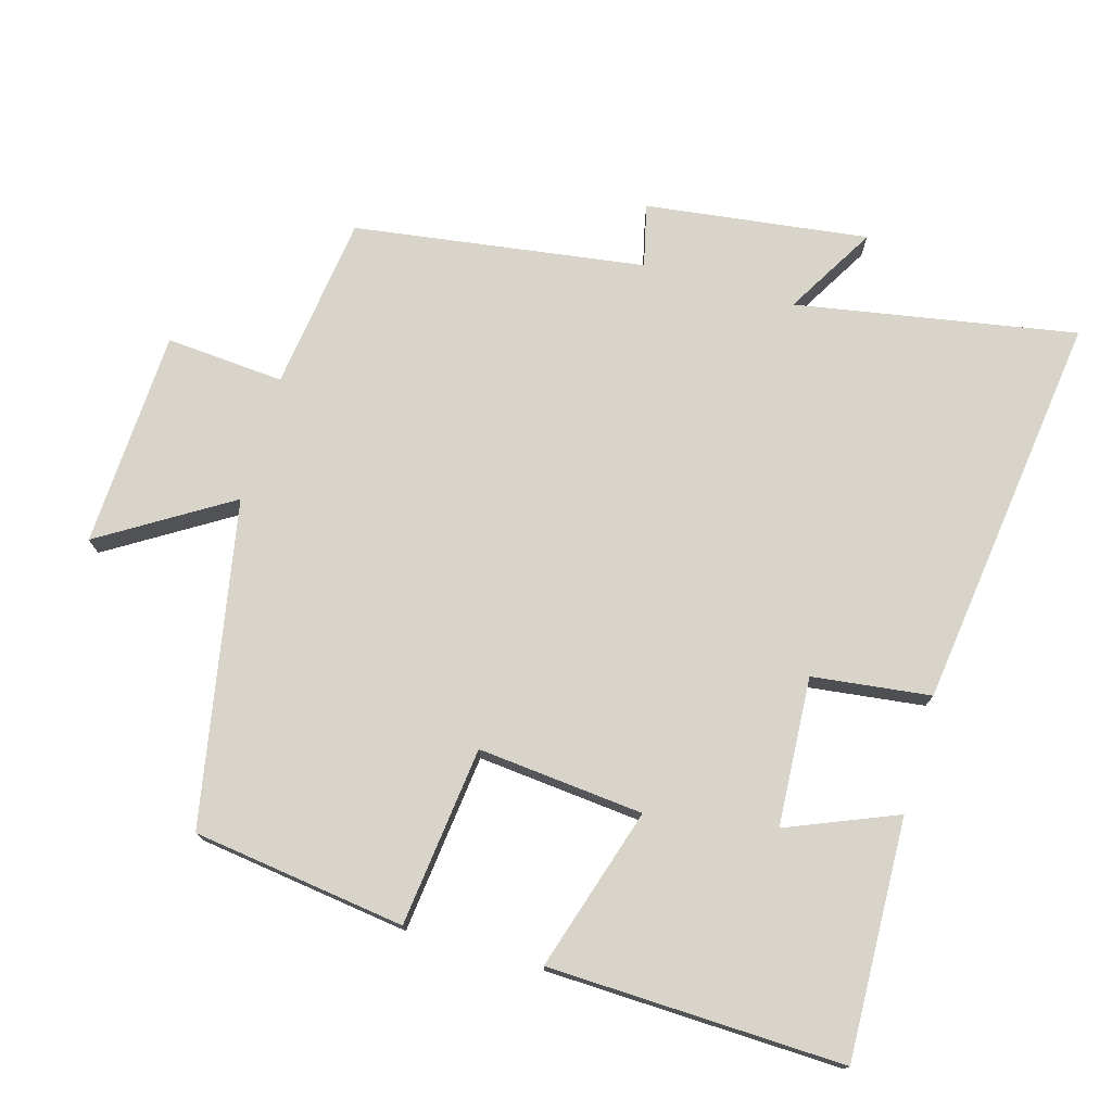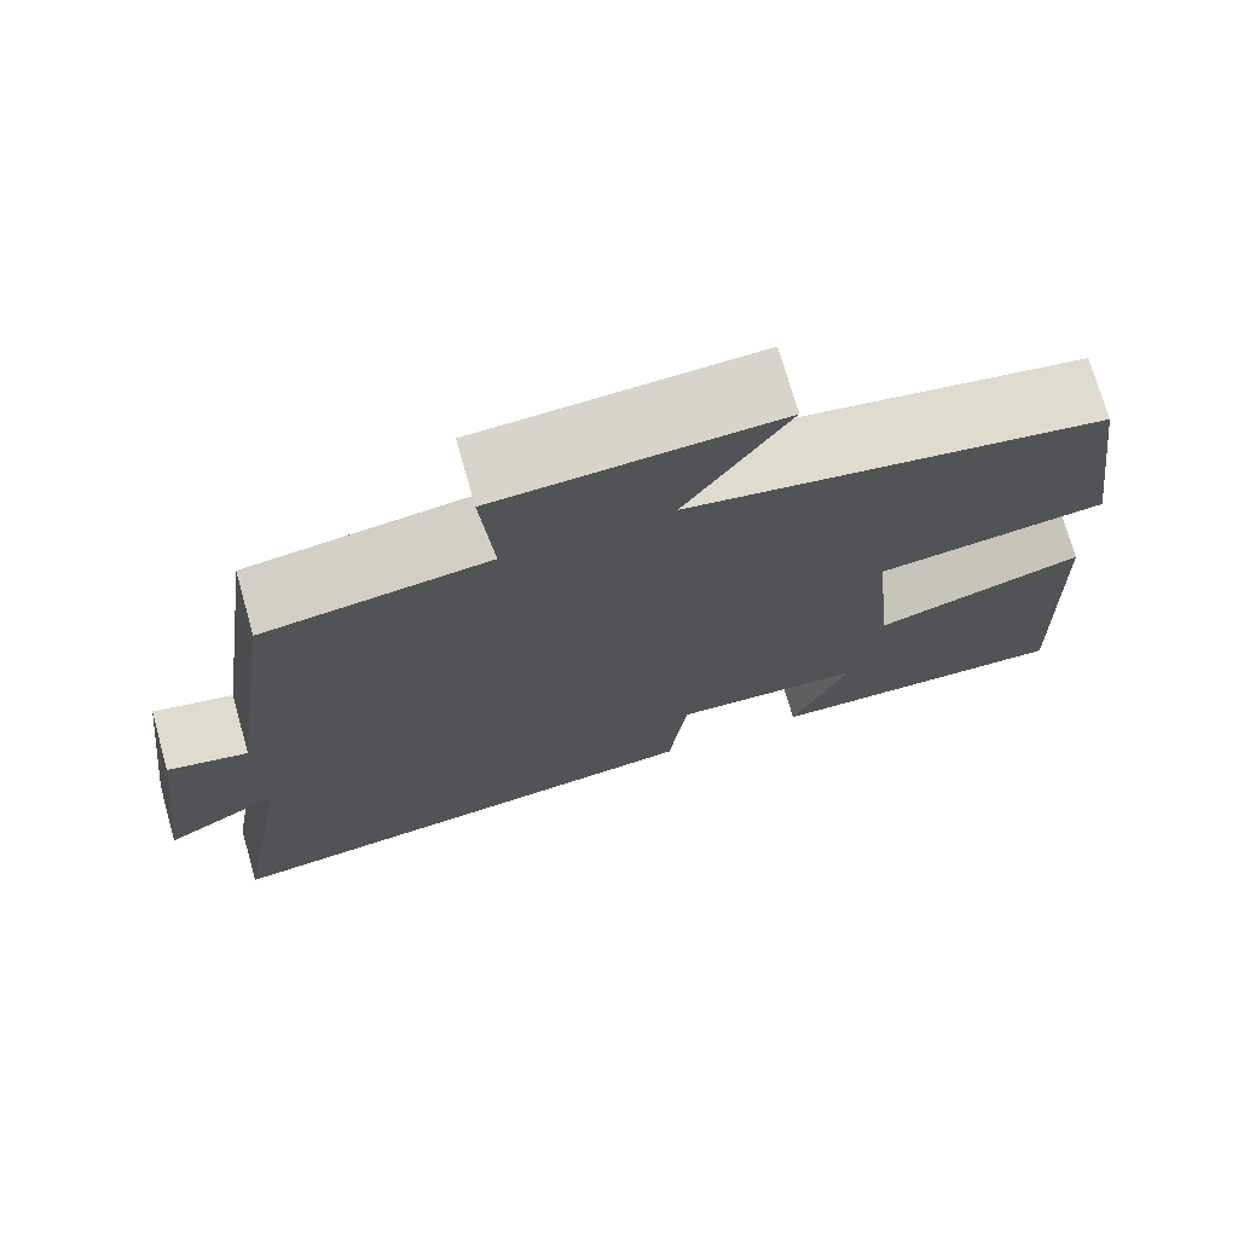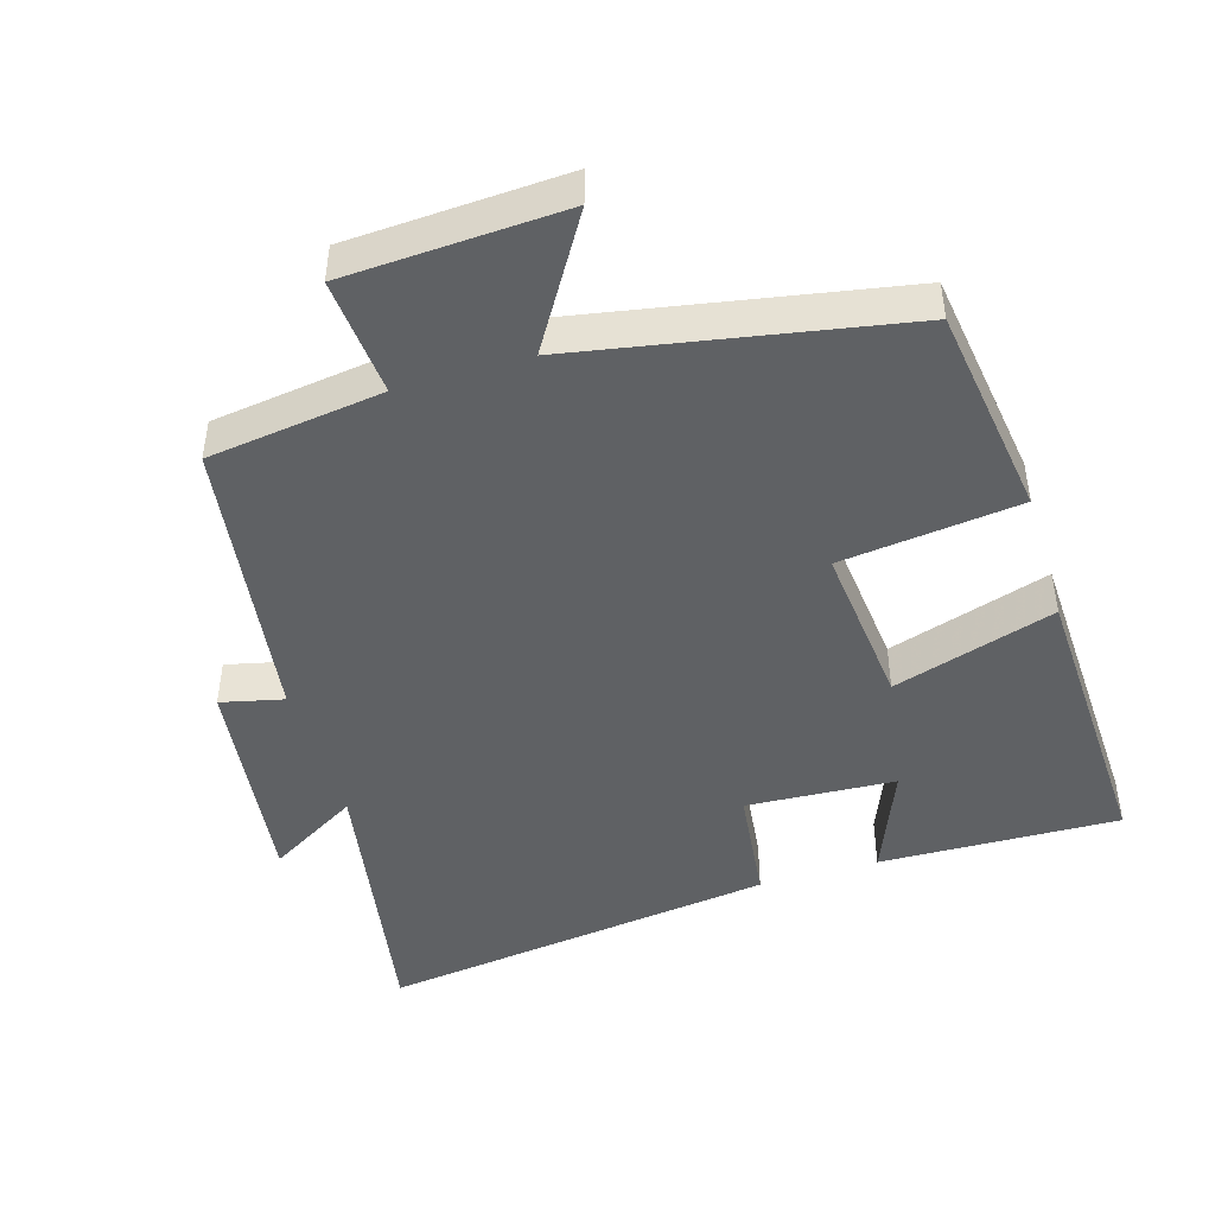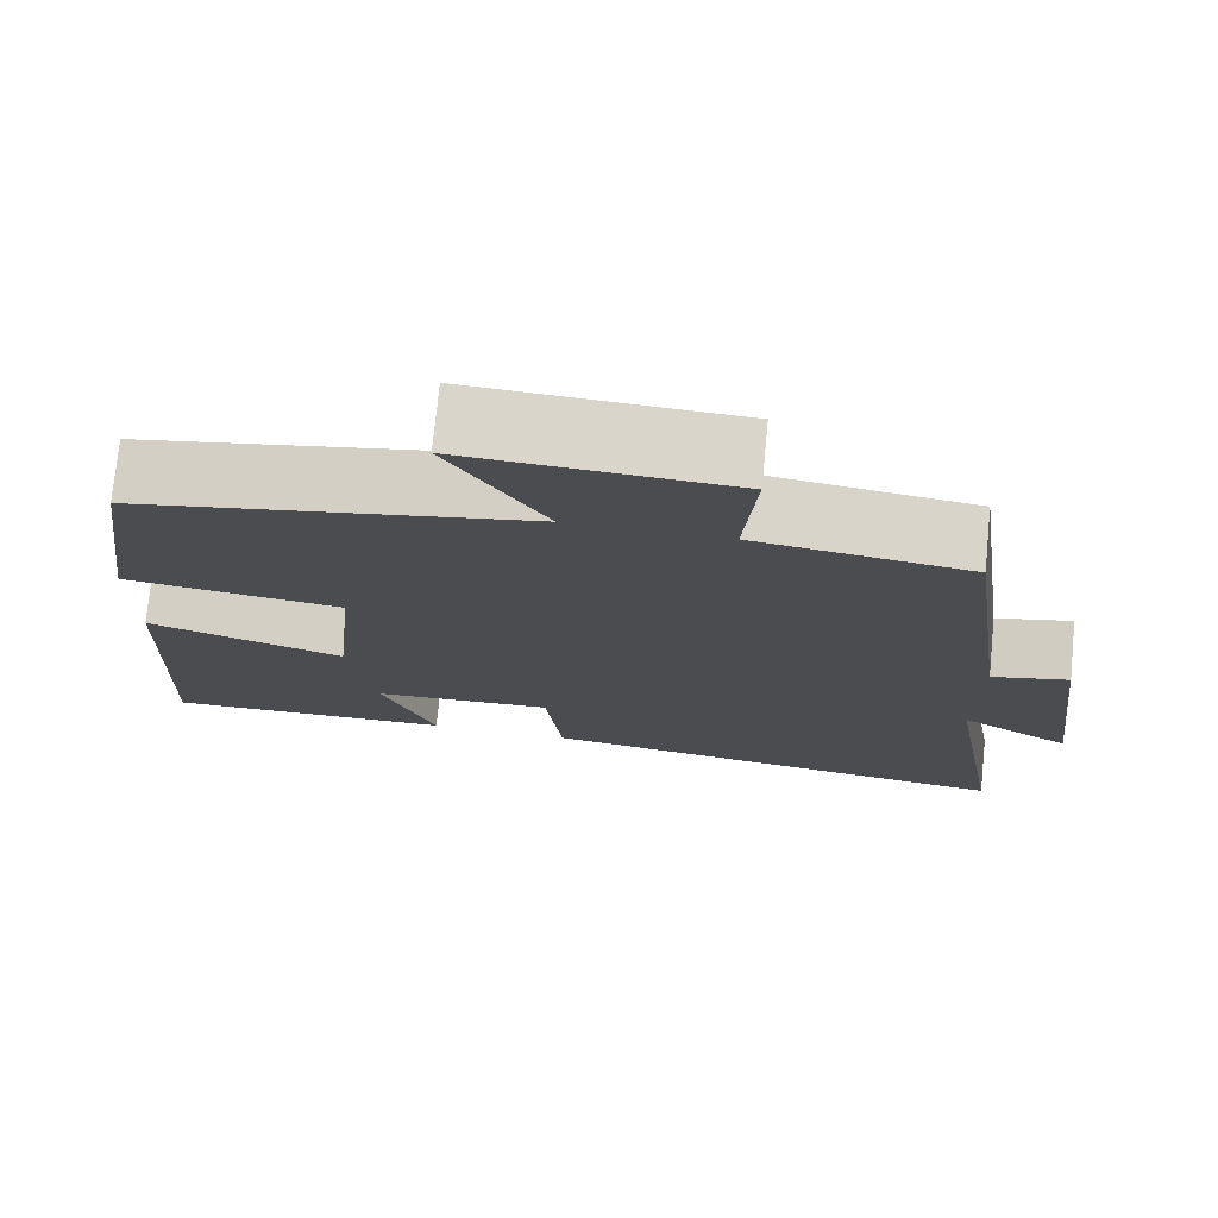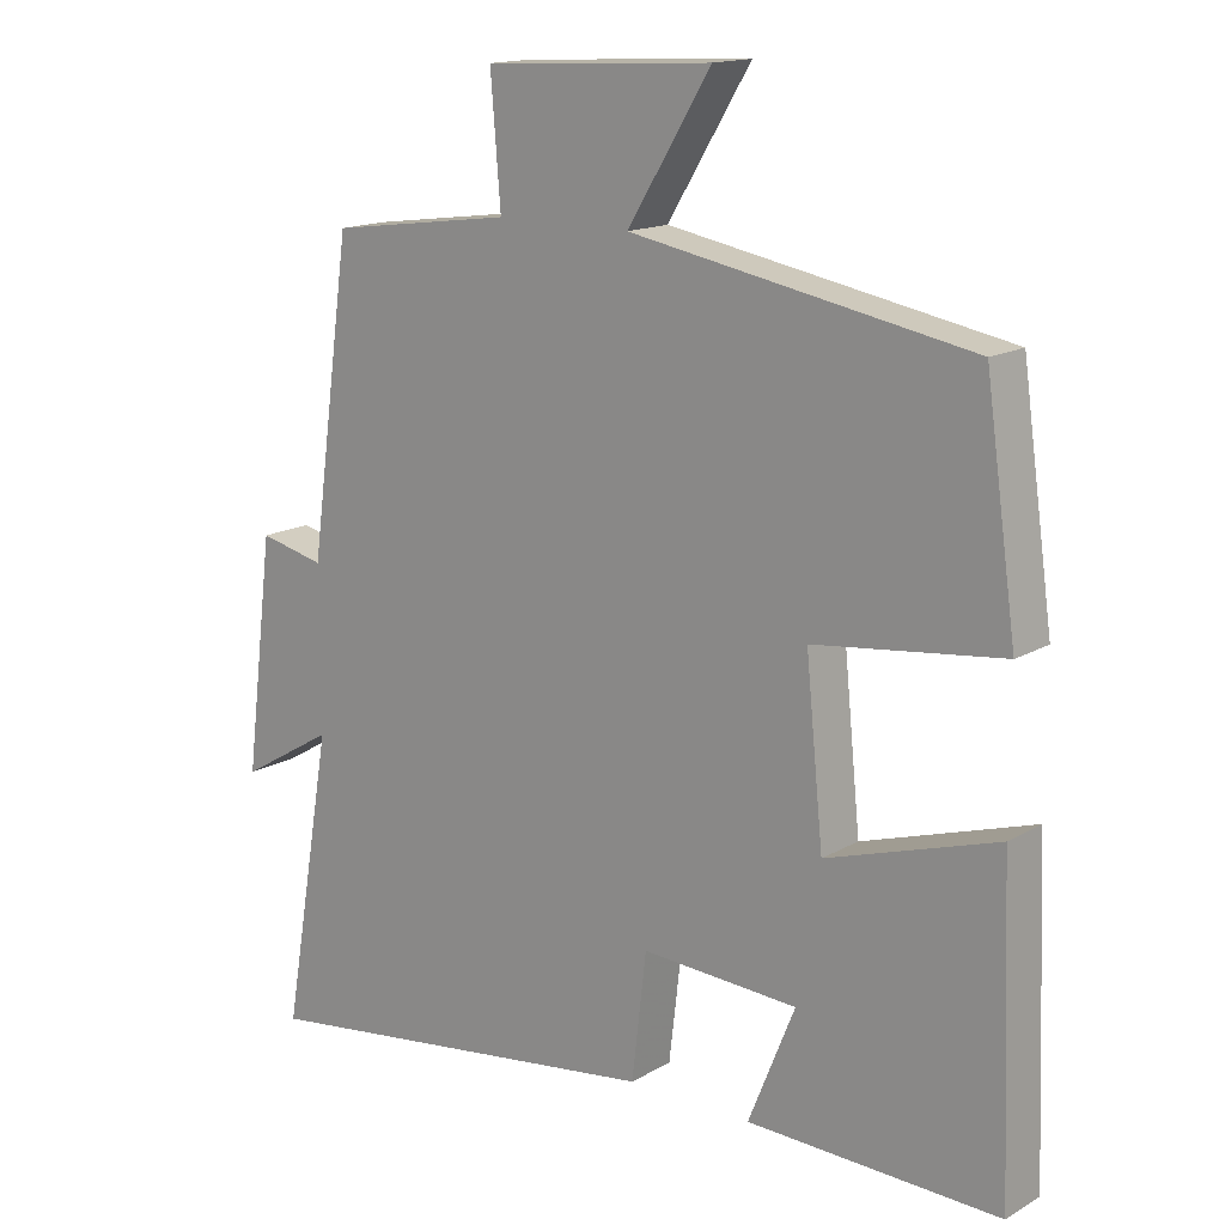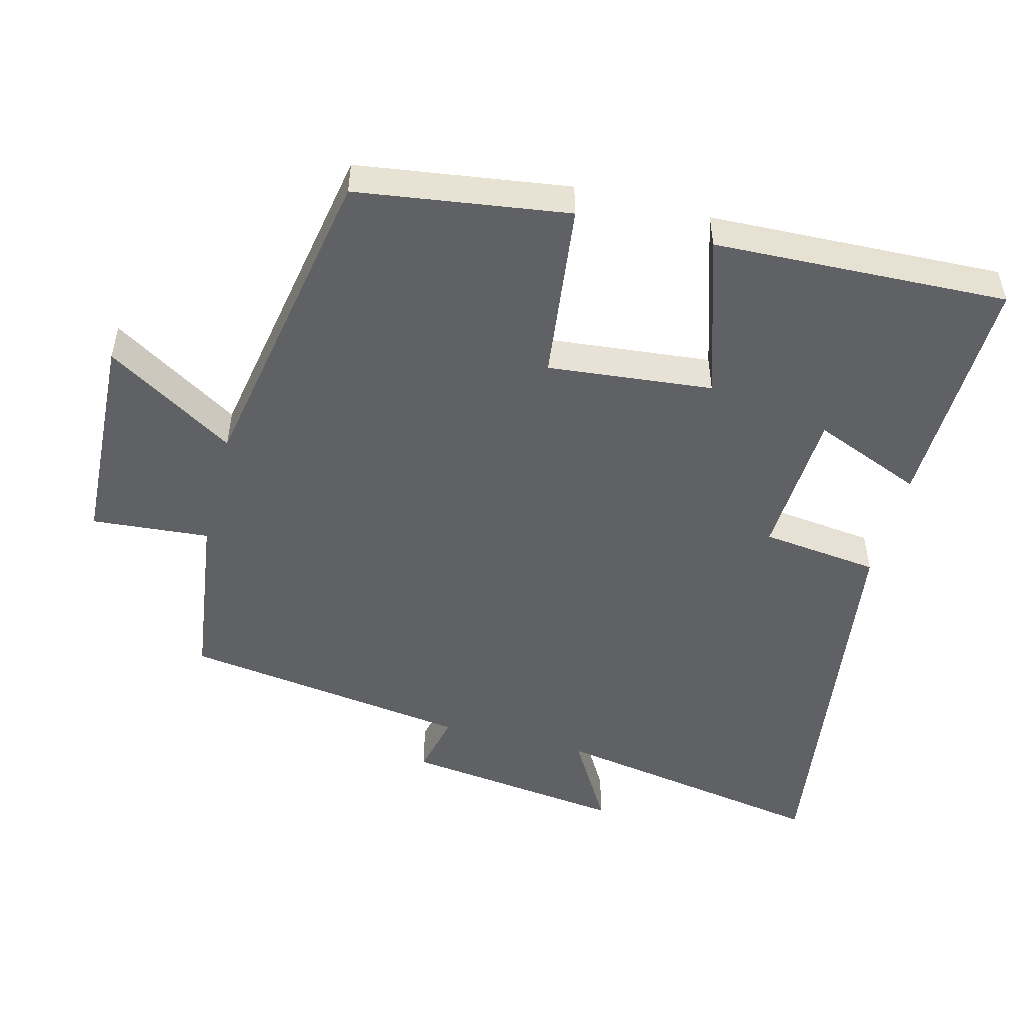
<metadata>
{"format":"obj","ext":"obj","renderer":"f3d","projection":"perspective","resolution":1024,"background":"white","views":[{"elev":75.0,"azim":105.8,"up":"+Y"},{"elev":73.5,"azim":-15.9,"up":"+Z"},{"elev":-45.9,"azim":16.8,"up":"+Y"},{"elev":74.9,"azim":-174.3,"up":"+Z"},{"elev":15.3,"azim":39.6,"up":"+Z"},{"elev":-50.4,"azim":75.5,"up":"+Y"}]}
</metadata>
<code>
v -0.442 0.07 0.466
v -0.191 0.07 0.5
v -0.205 0.07 0.67
v 0.107 0.07 0.686
v -0.007 0.07 0.5
v 0.457 0.07 0.415
v 0.5 0.07 0.11
v 0.243 0.07 0.079
v 0.267 0.07 -0.159
v 0.5 0.07 -0.086
v 0.516 0.07 -0.51
v 0.172 0.07 -0.5
v 0.236 0.07 -0.342
v 0.022 0.07 -0.33
v 0.002 0.07 -0.5
v -0.569 0.07 -0.577
v -0.5 0.07 -0.174
v -0.63 0.07 -0.251
v -0.59 0.07 0.069
v -0.5 0.07 0.048
v -0.442 0 0.466
v -0.191 0 0.5
v -0.205 0 0.67
v 0.107 0 0.686
v -0.007 0 0.5
v 0.457 0 0.415
v 0.5 0 0.11
v 0.243 0 0.079
v 0.267 0 -0.159
v 0.5 0 -0.086
v 0.516 0 -0.51
v 0.172 0 -0.5
v 0.236 0 -0.342
v 0.022 0 -0.33
v 0.002 0 -0.5
v -0.569 0 -0.577
v -0.5 0 -0.174
v -0.63 0 -0.251
v -0.59 0 0.069
v -0.5 0 0.048
f 17 18 19 20
f 17 20 1 2
f 14 15 16 17
f 13 14 17 2
f 10 11 12 13
f 9 10 13
f 8 9 13 2
f 5 6 7 8
f 5 8 2 3
f 3 4 5
f 40 39 38 37
f 22 21 40 37
f 37 36 35 34
f 22 37 34 33
f 33 32 31 30
f 33 30 29
f 22 33 29 28
f 28 27 26 25
f 23 22 28 25
f 25 24 23
f 1 21 22 2
f 2 22 23 3
f 3 23 24 4
f 4 24 25 5
f 5 25 26 6
f 6 26 27 7
f 7 27 28 8
f 8 28 29 9
f 9 29 30 10
f 10 30 31 11
f 11 31 32 12
f 12 32 33 13
f 13 33 34 14
f 14 34 35 15
f 15 35 36 16
f 16 36 37 17
f 17 37 38 18
f 18 38 39 19
f 19 39 40 20
f 20 40 21 1

</code>
